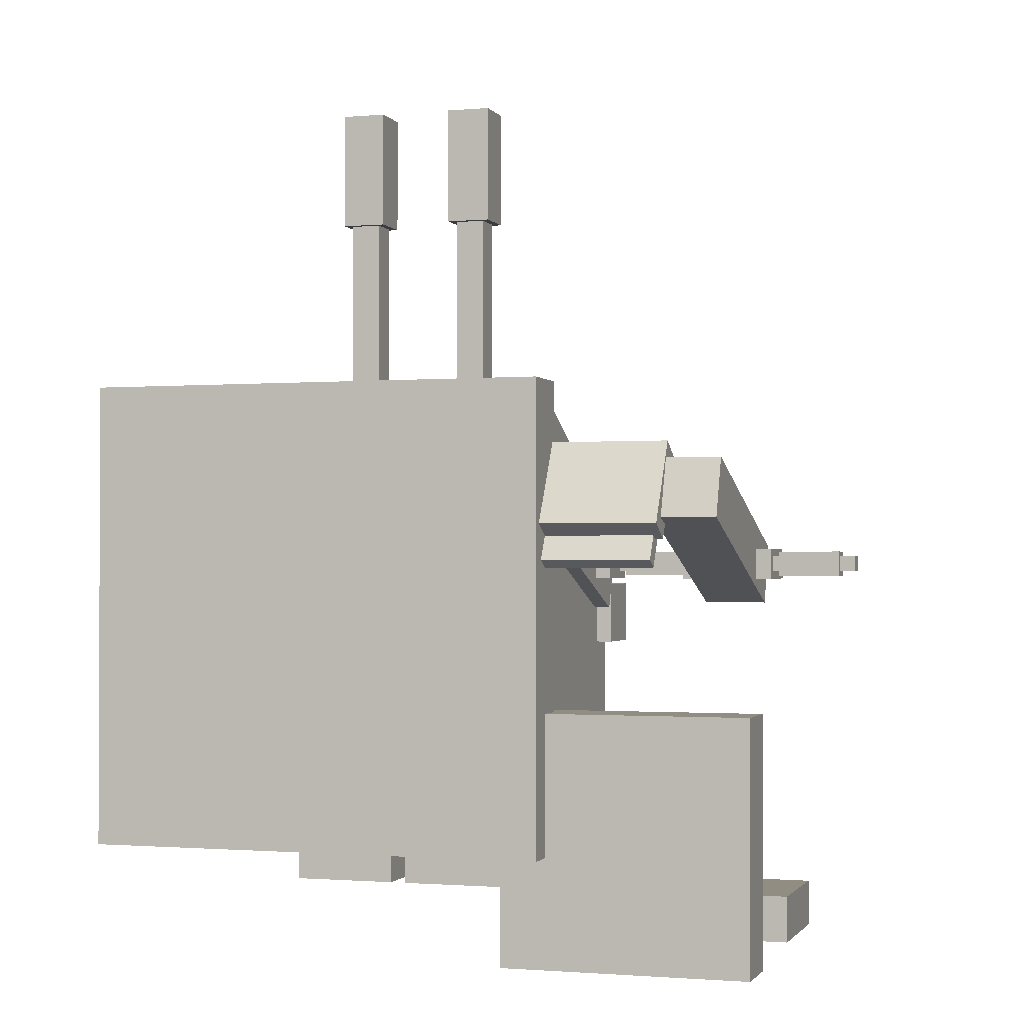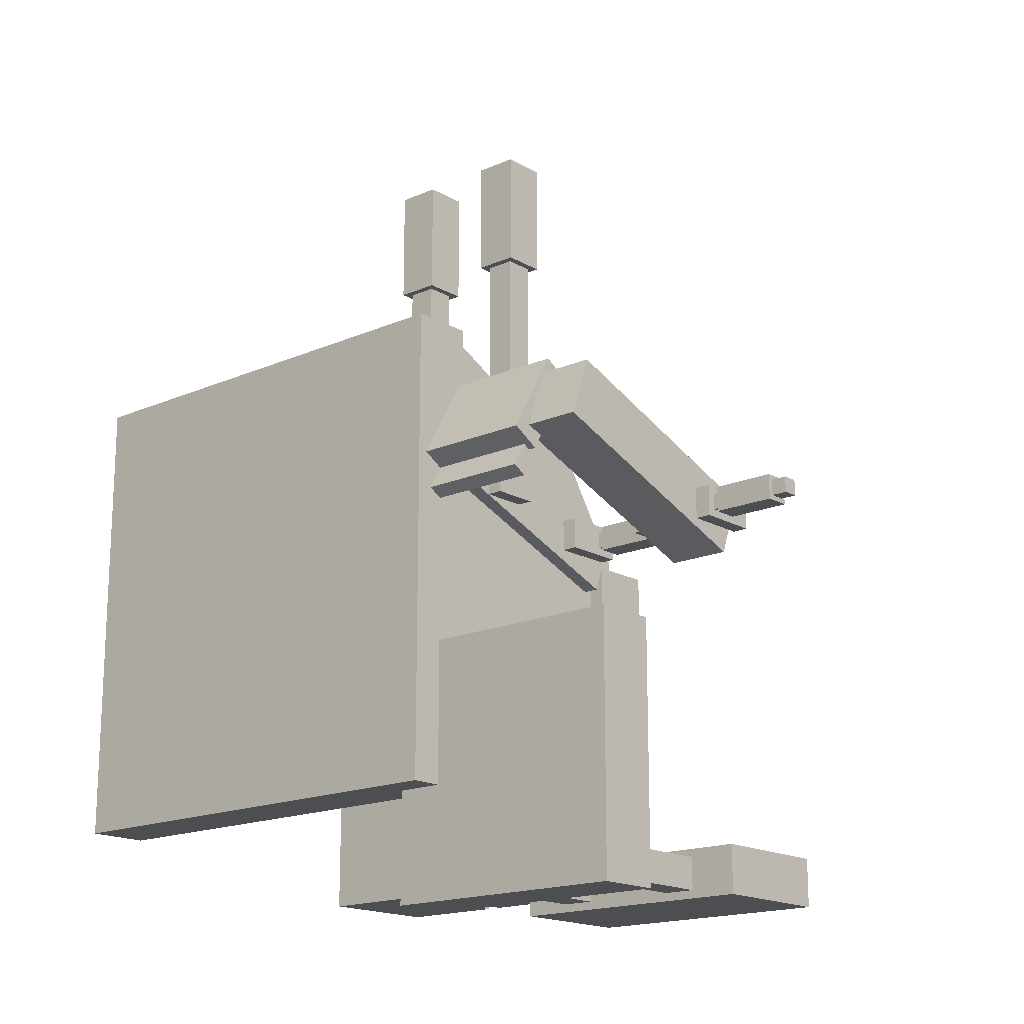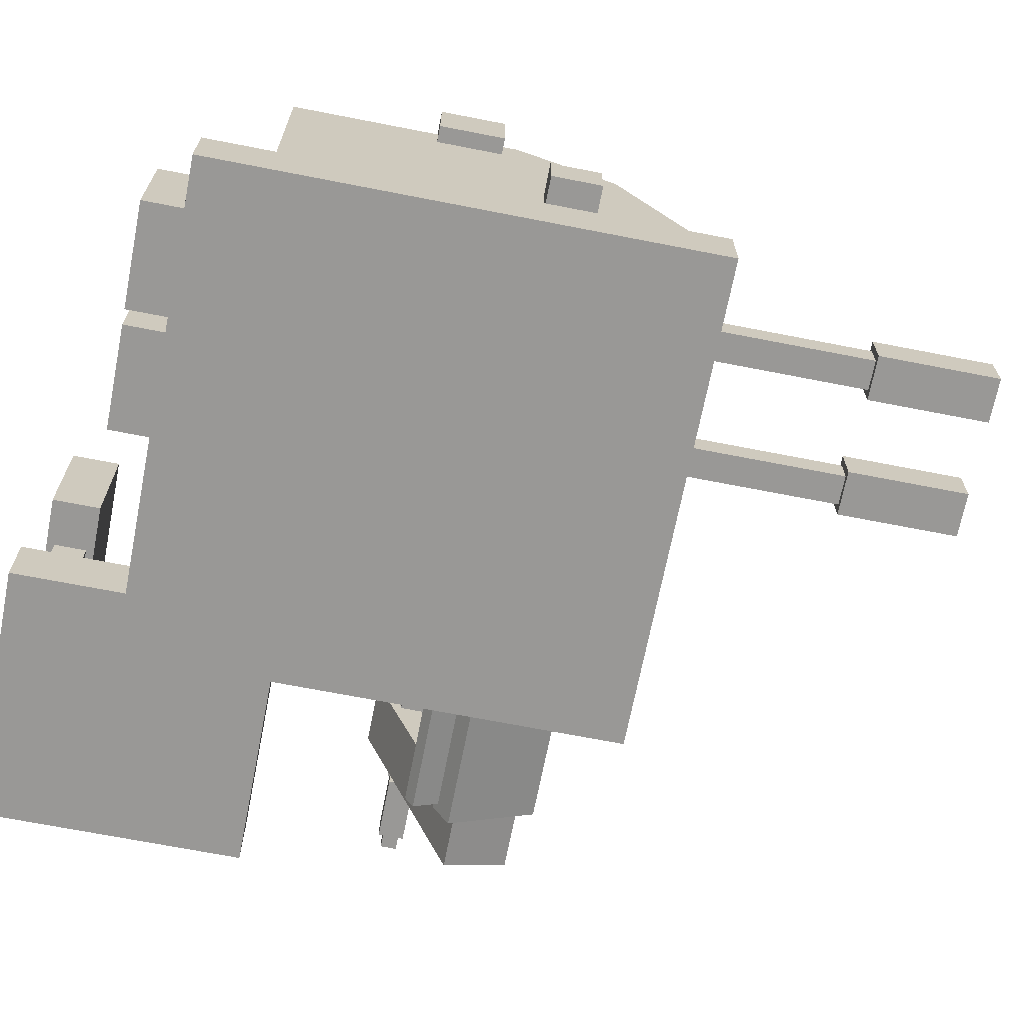
<metadata>
{"format":"obj","ext":"obj","renderer":"f3d","projection":"perspective","resolution":1024,"background":"white","views":[{"elev":-1.3,"azim":17.5,"up":"+Z"},{"elev":-17.2,"azim":41.2,"up":"+Z"},{"elev":-68.6,"azim":-101.1,"up":"+Y"}]}
</metadata>
<code>
g
v -0.75 0.2 0.75
v -0.75 0 0.75
v 0.75 0.2 0.75
v 0.75 0 0.75
v 0.75 0.2 -0.75
v 0.75 0 -0.75
v -0.75 0.2 -0.75
v -0.75 0 -0.75
v 0.5 1 0.15
v 0.5 0.8 0.45
v 0.5 0.2 0.75
v 0.7 1 0.15
v 0.7 0.8 0.45
v 0.7 0.2 0.75
v 0.7 1 -0.55
v 0.7 0.8 -0.55
v 0.7 0.2 -0.55
v 0.5 1 -0.55
v 0.5 0.8 -0.55
v 0.5 0.2 -0.55
v -0.7 1 0.15
v -0.7 0.8 0.45
v -0.7 0.2 0.75
v -0.5 1 0.15
v -0.5 0.8 0.45
v -0.5 0.2 0.75
v -0.5 1 -0.55
v -0.5 0.8 -0.55
v -0.5 0.2 -0.55
v -0.7 1 -0.55
v -0.7 0.8 -0.55
v -0.7 0.2 -0.55
v -0.8 0.475 0.375
v -0.8 0.325 0.375
v 0.8 0.475 0.375
v 0.8 0.325 0.375
v 0.8 0.475 0.225
v 0.8 0.325 0.225
v -0.8 0.475 0.225
v -0.8 0.325 0.225
v 0.6 0.3 -0.3
v 0.6 0.1 -0.3
v 1.4 0.3 -0.3
v 1.4 0.1 -0.3
v 1.4 0.3 -1.1
v 1.4 0.1 -1.1
v 0.6 0.3 -1.1
v 0.6 0.1 -1.1
v 1.15 0.7 -0.95
v 1.15 0.3 -0.95
v 1.25 0.7 -0.95
v 1.25 0.3 -0.95
v 1.25 0.7 -1.05
v 1.25 0.3 -1.05
v 1.15 0.7 -1.05
v 1.15 0.3 -1.05
v 0.75 0.7 -0.95
v 0.75 0.3 -0.95
v 0.85 0.7 -0.95
v 0.85 0.3 -0.95
v 0.85 0.7 -1.05
v 0.85 0.3 -1.05
v 0.75 0.7 -1.05
v 0.75 0.3 -1.05
v 0.6 1.1 -0.925
v 0.6 0.7 -0.925
v 1.4 1.1 -0.925
v 1.4 0.7 -0.925
v 1.4 1.1 -1.075
v 1.4 0.7 -1.075
v 0.6 1.1 -1.075
v 0.6 0.7 -1.075
v 0.7 0.9401 0.2072
v 0.7 0.2083 0.4808
v 0.75 0.9401 0.2072
v 0.75 0.2083 0.4808
v 0.75 0.8717 0.01922
v 0.75 0.1399 0.2928
v 0.7 0.8717 0.01922
v 0.7 0.1399 0.2928
v 0.75 0.9 0.22
v 0.75 0.7 0.22
v 0.8 0.9 0.22
v 0.8 0.7 0.22
v 0.8 0.9 0.12
v 0.8 0.7 0.12
v 0.75 0.9 0.12
v 0.75 0.7 0.12
v 1.05 0.9 0.22
v 1.05 0.7 0.22
v 1.1 0.9 0.22
v 1.1 0.7 0.22
v 1.1 0.9 0.12
v 1.1 0.7 0.12
v 1.05 0.9 0.12
v 1.05 0.7 0.12
v 0.775 0.875 0.195
v 0.775 0.825 0.195
v 1.075 0.875 0.195
v 1.075 0.825 0.195
v 1.075 0.875 0.145
v 1.075 0.825 0.145
v 0.775 0.875 0.145
v 0.775 0.825 0.145
v 0.825 0.89 0.21
v 0.825 0.81 0.21
v 1.025 0.89 0.21
v 1.025 0.81 0.21
v 1.025 0.89 0.13
v 1.025 0.81 0.13
v 0.825 0.89 0.13
v 0.825 0.81 0.13
v 1.1 0.9101 0.2272
v 1.1 0.1583 0.5008
v 1.3 0.9101 0.2272
v 1.3 0.1583 0.5008
v 1.3 0.8417 0.03922
v 1.3 0.08992 0.3128
v 1.1 0.8417 0.03922
v 1.1 0.08992 0.3128
v 0.725 0.2683 0.5049
v 0.725 0.1817 0.5549
v 1.125 0.2683 0.5049
v 1.125 0.1817 0.5549
v 1.125 0.1183 0.2451
v 1.125 0.0317 0.2951
v 0.725 0.1183 0.2451
v 0.725 0.0317 0.2951
v 0.75 0.2467 0.4174
v 0.75 0.2033 0.4424
v 1.1 0.2467 0.4174
v 1.1 0.2033 0.4424
v 1.1 0.09665 0.1576
v 1.1 0.05335 0.1826
v 0.75 0.09665 0.1576
v 0.75 0.05335 0.1826
v 1.3 0.9 0.22
v 1.3 0.7 0.22
v 1.35 0.9 0.22
v 1.35 0.7 0.22
v 1.35 0.9 0.12
v 1.35 0.7 0.12
v 1.3 0.9 0.12
v 1.3 0.7 0.12
v 1.325 0.775 0.195
v 1.325 0.725 0.195
v 1.625 0.775 0.195
v 1.625 0.725 0.195
v 1.625 0.775 0.145
v 1.625 0.725 0.145
v 1.325 0.775 0.145
v 1.325 0.725 0.145
v 1.375 0.79 0.21
v 1.375 0.71 0.21
v 1.575 0.79 0.21
v 1.575 0.71 0.21
v 1.575 0.79 0.13
v 1.575 0.71 0.13
v 1.375 0.79 0.13
v 1.375 0.71 0.13
v 0.025 1.2 0.15
v 0.025 0.8 0.15
v 0.375 1.2 0.15
v 0.375 0.8 0.15
v 0.375 1.2 -0.95
v 0.375 0.8 -0.95
v 0.025 1.2 -0.95
v 0.025 0.8 -0.95
v -0.375 1.2 0.15
v -0.375 0.8 0.15
v -0.025 1.2 0.15
v -0.025 0.8 0.15
v -0.025 1.2 -0.95
v -0.025 0.8 -0.95
v -0.375 1.2 -0.95
v -0.375 0.8 -0.95
v -0.25 1.1 1.45
v -0.25 1 1.45
v -0.15 1.1 1.45
v -0.15 1 1.45
v -0.15 1.1 0.15
v -0.15 1 0.15
v -0.25 1.1 0.15
v -0.25 1 0.15
v 0.15 1.1 1.45
v 0.15 1 1.45
v 0.25 1.1 1.45
v 0.25 1 1.45
v 0.25 1.1 0.15
v 0.25 1 0.15
v 0.15 1.1 0.15
v 0.15 1 0.15
v 0.16 0.99 0.8
v 0.16 0.91 0.8
v 0.24 0.99 0.8
v 0.24 0.91 0.8
v 0.24 0.99 0.15
v 0.24 0.91 0.15
v 0.16 0.99 0.15
v 0.16 0.91 0.15
v -0.24 0.99 0.8
v -0.24 0.91 0.8
v -0.16 0.99 0.8
v -0.16 0.91 0.8
v -0.16 0.99 0.15
v -0.16 0.91 0.15
v -0.24 0.99 0.15
v -0.24 0.91 0.15
v -0.275 1.125 0.75
v -0.275 0.875 0.75
v -0.125 1.125 0.75
v -0.125 0.875 0.75
v -0.125 1.125 0.65
v -0.125 0.875 0.65
v -0.275 1.125 0.65
v -0.275 0.875 0.65
v 0.125 1.125 0.75
v 0.125 0.875 0.75
v 0.275 1.125 0.75
v 0.275 0.875 0.75
v 0.275 1.125 0.65
v 0.275 0.875 0.65
v 0.125 1.125 0.65
v 0.125 0.875 0.65
v 0.125 1.125 1.8
v 0.125 0.975 1.8
v 0.275 1.125 1.8
v 0.275 0.975 1.8
v 0.275 1.125 1.4
v 0.275 0.975 1.4
v 0.125 1.125 1.4
v 0.125 0.975 1.4
v -0.275 1.125 1.8
v -0.275 0.975 1.8
v -0.125 1.125 1.8
v -0.125 0.975 1.8
v -0.125 1.125 1.4
v -0.125 0.975 1.4
v -0.275 1.125 1.4
v -0.275 0.975 1.4
v -0.1 1.1 0
v -0.1 0.9 0
v 0.1 1.1 0
v 0.1 0.9 0
v 0.1 1.1 -0.8
v 0.1 0.9 -0.8
v -0.1 1.1 -0.8
v -0.1 0.9 -0.8
v 0.1092 1.141 0.6367
v 0.1092 0.9593 0.6367
v 0.2908 1.141 0.6367
v 0.2908 0.9593 0.6367
v 0.2908 1.141 0.0433
v 0.2908 0.9593 0.0433
v 0.1092 1.141 0.0433
v 0.1092 0.9593 0.0433
v -0.2908 1.141 0.6367
v -0.2908 0.9593 0.6367
v -0.1092 1.141 0.6367
v -0.1092 0.9593 0.6367
v -0.1092 1.141 0.0433
v -0.1092 0.9593 0.0433
v -0.2908 1.141 0.0433
v -0.2908 0.9593 0.0433
v -0.75 1.1 0.1
v -0.75 0.9 0.1
v 0.75 1.1 0.1
v 0.75 0.9 0.1
v 0.75 1.1 -0.1
v 0.75 0.9 -0.1
v -0.75 1.1 -0.1
v -0.75 0.9 -0.1
v 0.075 1.25 -0.2
v 0.075 1.15 -0.2
v 0.325 1.25 -0.2
v 0.325 1.15 -0.2
v 0.325 1.3 -0.6
v 0.325 1.15 -0.6
v 0.075 1.3 -0.6
v 0.075 1.15 -0.6
v -0.325 1.25 -0.2
v -0.325 1.15 -0.2
v -0.075 1.25 -0.2
v -0.075 1.15 -0.2
v -0.075 1.3 -0.6
v -0.075 1.15 -0.6
v -0.325 1.3 -0.6
v -0.325 1.15 -0.6
v 0.1 1.55 -0.225
v 0.1 1.45 -0.245
v 0.1 1.35 -0.245
v 0.1 1.25 -0.225
v 0.3 1.55 -0.225
v 0.3 1.45 -0.245
v 0.3 1.35 -0.245
v 0.3 1.25 -0.225
v 0.3 1.65 -0.535
v 0.3 1.45 -0.575
v 0.3 1.35 -0.575
v 0.3 1.25 -0.575
v 0.1 1.65 -0.535
v 0.1 1.45 -0.575
v 0.1 1.35 -0.575
v 0.1 1.25 -0.575
v -0.3 1.55 -0.225
v -0.3 1.45 -0.245
v -0.3 1.35 -0.245
v -0.3 1.25 -0.225
v -0.1 1.55 -0.225
v -0.1 1.45 -0.245
v -0.1 1.35 -0.245
v -0.1 1.25 -0.225
v -0.1 1.65 -0.535
v -0.1 1.45 -0.575
v -0.1 1.35 -0.575
v -0.1 1.25 -0.575
v -0.3 1.65 -0.535
v -0.3 1.45 -0.575
v -0.3 1.35 -0.575
v -0.3 1.25 -0.575
v 0.4 0.9 0.1
v 0.4 0.6 0.3
v 0.4 0.45 0.4
v 0.5 0.9 0.1
v 0.5 0.9 0.1
v 0.5 0.9 -0.1
v 0.5 0.6 0.3
v 0.5 0.6 0.1
v 0.5 0.6 -0.1
v 0.5 0.45 0.4
v 0.5 0.3 0.1
v 0.5 0.3 -0.1
v 0.5 0.9 -0.1
v 0.5 0.6 -0.3
v 0.5 0.45 -0.4
v 0.4 0.9 -0.1
v 0.4 0.9 -0.1
v 0.4 0.9 0.1
v 0.4 0.6 -0.3
v 0.4 0.6 -0.1
v 0.4 0.6 0.1
v 0.4 0.45 -0.4
v 0.4 0.3 -0.1
v 0.4 0.3 0.1
v -0.4 0.9 0.1
v -0.4 0.6 0.3
v -0.4 0.45 0.4
v -0.5 0.9 0.1
v -0.5 0.9 0.1
v -0.5 0.9 -0.1
v -0.5 0.6 0.3
v -0.5 0.6 0.1
v -0.5 0.6 -0.1
v -0.5 0.45 0.4
v -0.5 0.3 0.1
v -0.5 0.3 -0.1
v -0.5 0.9 -0.1
v -0.5 0.6 -0.3
v -0.5 0.45 -0.4
v -0.4 0.9 -0.1
v -0.4 0.9 -0.1
v -0.4 0.9 0.1
v -0.4 0.6 -0.3
v -0.4 0.6 -0.1
v -0.4 0.6 0.1
v -0.4 0.45 -0.4
v -0.4 0.3 -0.1
v -0.4 0.3 0.1
g mat4
f 4 3 1
f 2 4 1
f 6 5 3
f 4 6 3
f 8 7 5
f 6 8 5
f 2 1 7
f 8 2 7
f 3 5 7
f 1 3 7
f 6 4 2
f 8 6 2
f 13 12 9
f 10 13 9
f 14 13 10
f 11 14 10
f 16 15 12
f 13 16 12
f 17 16 13
f 14 17 13
f 19 18 15
f 16 19 15
f 20 19 16
f 17 20 16
f 10 9 18
f 19 10 18
f 11 10 19
f 20 11 19
f 12 15 18
f 9 12 18
f 17 14 11
f 20 17 11
f 25 24 21
f 22 25 21
f 26 25 22
f 23 26 22
f 28 27 24
f 25 28 24
f 29 28 25
f 26 29 25
f 31 30 27
f 28 31 27
f 32 31 28
f 29 32 28
f 22 21 30
f 31 22 30
f 23 22 31
f 32 23 31
f 24 27 30
f 21 24 30
f 29 26 23
f 32 29 23
f 36 35 33
f 34 36 33
f 38 37 35
f 36 38 35
f 40 39 37
f 38 40 37
f 34 33 39
f 40 34 39
f 35 37 39
f 33 35 39
f 38 36 34
f 40 38 34
f 44 43 41
f 42 44 41
f 46 45 43
f 44 46 43
f 48 47 45
f 46 48 45
f 42 41 47
f 48 42 47
f 43 45 47
f 41 43 47
f 46 44 42
f 48 46 42
f 52 51 49
f 50 52 49
f 54 53 51
f 52 54 51
f 56 55 53
f 54 56 53
f 50 49 55
f 56 50 55
f 51 53 55
f 49 51 55
f 54 52 50
f 56 54 50
f 60 59 57
f 58 60 57
f 62 61 59
f 60 62 59
f 64 63 61
f 62 64 61
f 58 57 63
f 64 58 63
f 59 61 63
f 57 59 63
f 62 60 58
f 64 62 58
f 68 67 65
f 66 68 65
f 70 69 67
f 68 70 67
f 72 71 69
f 70 72 69
f 66 65 71
f 72 66 71
f 67 69 71
f 65 67 71
f 70 68 66
f 72 70 66
f 76 75 73
f 74 76 73
f 78 77 75
f 76 78 75
f 80 79 77
f 78 80 77
f 74 73 79
f 80 74 79
f 75 77 79
f 73 75 79
f 78 76 74
f 80 78 74
f 84 83 81
f 82 84 81
f 86 85 83
f 84 86 83
f 88 87 85
f 86 88 85
f 82 81 87
f 88 82 87
f 83 85 87
f 81 83 87
f 86 84 82
f 88 86 82
f 92 91 89
f 90 92 89
f 94 93 91
f 92 94 91
f 96 95 93
f 94 96 93
f 90 89 95
f 96 90 95
f 91 93 95
f 89 91 95
f 94 92 90
f 96 94 90
f 100 99 97
f 98 100 97
f 102 101 99
f 100 102 99
f 104 103 101
f 102 104 101
f 98 97 103
f 104 98 103
f 99 101 103
f 97 99 103
f 102 100 98
f 104 102 98
f 108 107 105
f 106 108 105
f 110 109 107
f 108 110 107
f 112 111 109
f 110 112 109
f 106 105 111
f 112 106 111
f 107 109 111
f 105 107 111
f 110 108 106
f 112 110 106
f 116 115 113
f 114 116 113
f 118 117 115
f 116 118 115
f 120 119 117
f 118 120 117
f 114 113 119
f 120 114 119
f 115 117 119
f 113 115 119
f 118 116 114
f 120 118 114
f 124 123 121
f 122 124 121
f 126 125 123
f 124 126 123
f 128 127 125
f 126 128 125
f 122 121 127
f 128 122 127
f 123 125 127
f 121 123 127
f 126 124 122
f 128 126 122
f 132 131 129
f 130 132 129
f 134 133 131
f 132 134 131
f 136 135 133
f 134 136 133
f 130 129 135
f 136 130 135
f 131 133 135
f 129 131 135
f 134 132 130
f 136 134 130
f 140 139 137
f 138 140 137
f 142 141 139
f 140 142 139
f 144 143 141
f 142 144 141
f 138 137 143
f 144 138 143
f 139 141 143
f 137 139 143
f 142 140 138
f 144 142 138
f 148 147 145
f 146 148 145
f 150 149 147
f 148 150 147
f 152 151 149
f 150 152 149
f 146 145 151
f 152 146 151
f 147 149 151
f 145 147 151
f 150 148 146
f 152 150 146
f 156 155 153
f 154 156 153
f 158 157 155
f 156 158 155
f 160 159 157
f 158 160 157
f 154 153 159
f 160 154 159
f 155 157 159
f 153 155 159
f 158 156 154
f 160 158 154
g mat5
f 164 163 161
f 162 164 161
f 166 165 163
f 164 166 163
f 168 167 165
f 166 168 165
f 162 161 167
f 168 162 167
f 163 165 167
f 161 163 167
f 166 164 162
f 168 166 162
f 172 171 169
f 170 172 169
f 174 173 171
f 172 174 171
f 176 175 173
f 174 176 173
f 170 169 175
f 176 170 175
f 171 173 175
f 169 171 175
f 174 172 170
f 176 174 170
f 180 179 177
f 178 180 177
f 182 181 179
f 180 182 179
f 184 183 181
f 182 184 181
f 178 177 183
f 184 178 183
f 179 181 183
f 177 179 183
f 182 180 178
f 184 182 178
f 188 187 185
f 186 188 185
f 190 189 187
f 188 190 187
f 192 191 189
f 190 192 189
f 186 185 191
f 192 186 191
f 187 189 191
f 185 187 191
f 190 188 186
f 192 190 186
f 196 195 193
f 194 196 193
f 198 197 195
f 196 198 195
f 200 199 197
f 198 200 197
f 194 193 199
f 200 194 199
f 195 197 199
f 193 195 199
f 198 196 194
f 200 198 194
f 204 203 201
f 202 204 201
f 206 205 203
f 204 206 203
f 208 207 205
f 206 208 205
f 202 201 207
f 208 202 207
f 203 205 207
f 201 203 207
f 206 204 202
f 208 206 202
f 212 211 209
f 210 212 209
f 214 213 211
f 212 214 211
f 216 215 213
f 214 216 213
f 210 209 215
f 216 210 215
f 211 213 215
f 209 211 215
f 214 212 210
f 216 214 210
f 220 219 217
f 218 220 217
f 222 221 219
f 220 222 219
f 224 223 221
f 222 224 221
f 218 217 223
f 224 218 223
f 219 221 223
f 217 219 223
f 222 220 218
f 224 222 218
f 228 227 225
f 226 228 225
f 230 229 227
f 228 230 227
f 232 231 229
f 230 232 229
f 226 225 231
f 232 226 231
f 227 229 231
f 225 227 231
f 230 228 226
f 232 230 226
f 236 235 233
f 234 236 233
f 238 237 235
f 236 238 235
f 240 239 237
f 238 240 237
f 234 233 239
f 240 234 239
f 235 237 239
f 233 235 239
f 238 236 234
f 240 238 234
f 244 243 241
f 242 244 241
f 246 245 243
f 244 246 243
f 248 247 245
f 246 248 245
f 242 241 247
f 248 242 247
f 243 245 247
f 241 243 247
f 246 244 242
f 248 246 242
f 252 251 249
f 250 252 249
f 254 253 251
f 252 254 251
f 256 255 253
f 254 256 253
f 250 249 255
f 256 250 255
f 251 253 255
f 249 251 255
f 254 252 250
f 256 254 250
f 260 259 257
f 258 260 257
f 262 261 259
f 260 262 259
f 264 263 261
f 262 264 261
f 258 257 263
f 264 258 263
f 259 261 263
f 257 259 263
f 262 260 258
f 264 262 258
f 268 267 265
f 266 268 265
f 270 269 267
f 268 270 267
f 272 271 269
f 270 272 269
f 266 265 271
f 272 266 271
f 267 269 271
f 265 267 271
f 270 268 266
f 272 270 266
f 276 275 273
f 274 276 273
f 278 277 275
f 276 278 275
f 280 279 277
f 278 280 277
f 274 273 279
f 280 274 279
f 275 277 279
f 273 275 279
f 278 276 274
f 280 278 274
f 284 283 281
f 282 284 281
f 286 285 283
f 284 286 283
f 288 287 285
f 286 288 285
f 282 281 287
f 288 282 287
f 283 285 287
f 281 283 287
f 286 284 282
f 288 286 282
f 294 293 289
f 290 294 289
f 295 294 290
f 291 295 290
f 296 295 291
f 292 296 291
f 298 297 293
f 294 298 293
f 299 298 294
f 295 299 294
f 300 299 295
f 296 300 295
f 302 301 297
f 298 302 297
f 303 302 298
f 299 303 298
f 304 303 299
f 300 304 299
f 290 289 301
f 302 290 301
f 291 290 302
f 303 291 302
f 292 291 303
f 304 292 303
f 293 297 301
f 289 293 301
f 300 296 292
f 304 300 292
f 310 309 305
f 306 310 305
f 311 310 306
f 307 311 306
f 312 311 307
f 308 312 307
f 314 313 309
f 310 314 309
f 315 314 310
f 311 315 310
f 316 315 311
f 312 316 311
f 318 317 313
f 314 318 313
f 319 318 314
f 315 319 314
f 320 319 315
f 316 320 315
f 306 305 317
f 318 306 317
f 307 306 318
f 319 307 318
f 308 307 319
f 320 308 319
f 309 313 317
f 305 309 317
f 316 312 308
f 320 316 308
f 327 324 321
f 322 327 321
f 330 327 322
f 323 330 322
f 328 325 324
f 327 328 324
f 329 326 325
f 328 329 325
f 334 333 326
f 329 334 326
f 331 328 327
f 330 331 327
f 332 329 328
f 331 332 328
f 335 334 329
f 332 335 329
f 339 336 333
f 334 339 333
f 342 339 334
f 335 342 334
f 340 337 336
f 339 340 336
f 341 338 337
f 340 341 337
f 322 321 338
f 341 322 338
f 343 340 339
f 342 343 339
f 344 341 340
f 343 344 340
f 323 322 341
f 344 323 341
f 326 333 336
f 337 326 336
f 325 326 337
f 338 325 337
f 324 325 338
f 321 324 338
f 335 332 343
f 342 335 343
f 332 331 344
f 343 332 344
f 331 330 323
f 344 331 323
f 348 351 346
f 345 348 346
f 351 354 347
f 346 351 347
f 349 352 351
f 348 349 351
f 350 353 352
f 349 350 352
f 357 358 353
f 350 357 353
f 352 355 354
f 351 352 354
f 353 356 355
f 352 353 355
f 358 359 356
f 353 358 356
f 360 363 358
f 357 360 358
f 363 366 359
f 358 363 359
f 361 364 363
f 360 361 363
f 362 365 364
f 361 362 364
f 345 346 365
f 362 345 365
f 364 367 366
f 363 364 366
f 365 368 367
f 364 365 367
f 346 347 368
f 365 346 368
f 357 350 361
f 360 357 361
f 350 349 362
f 361 350 362
f 349 348 345
f 362 349 345
f 356 359 366
f 367 356 366
f 355 356 367
f 368 355 367
f 354 355 368
f 347 354 368

</code>
